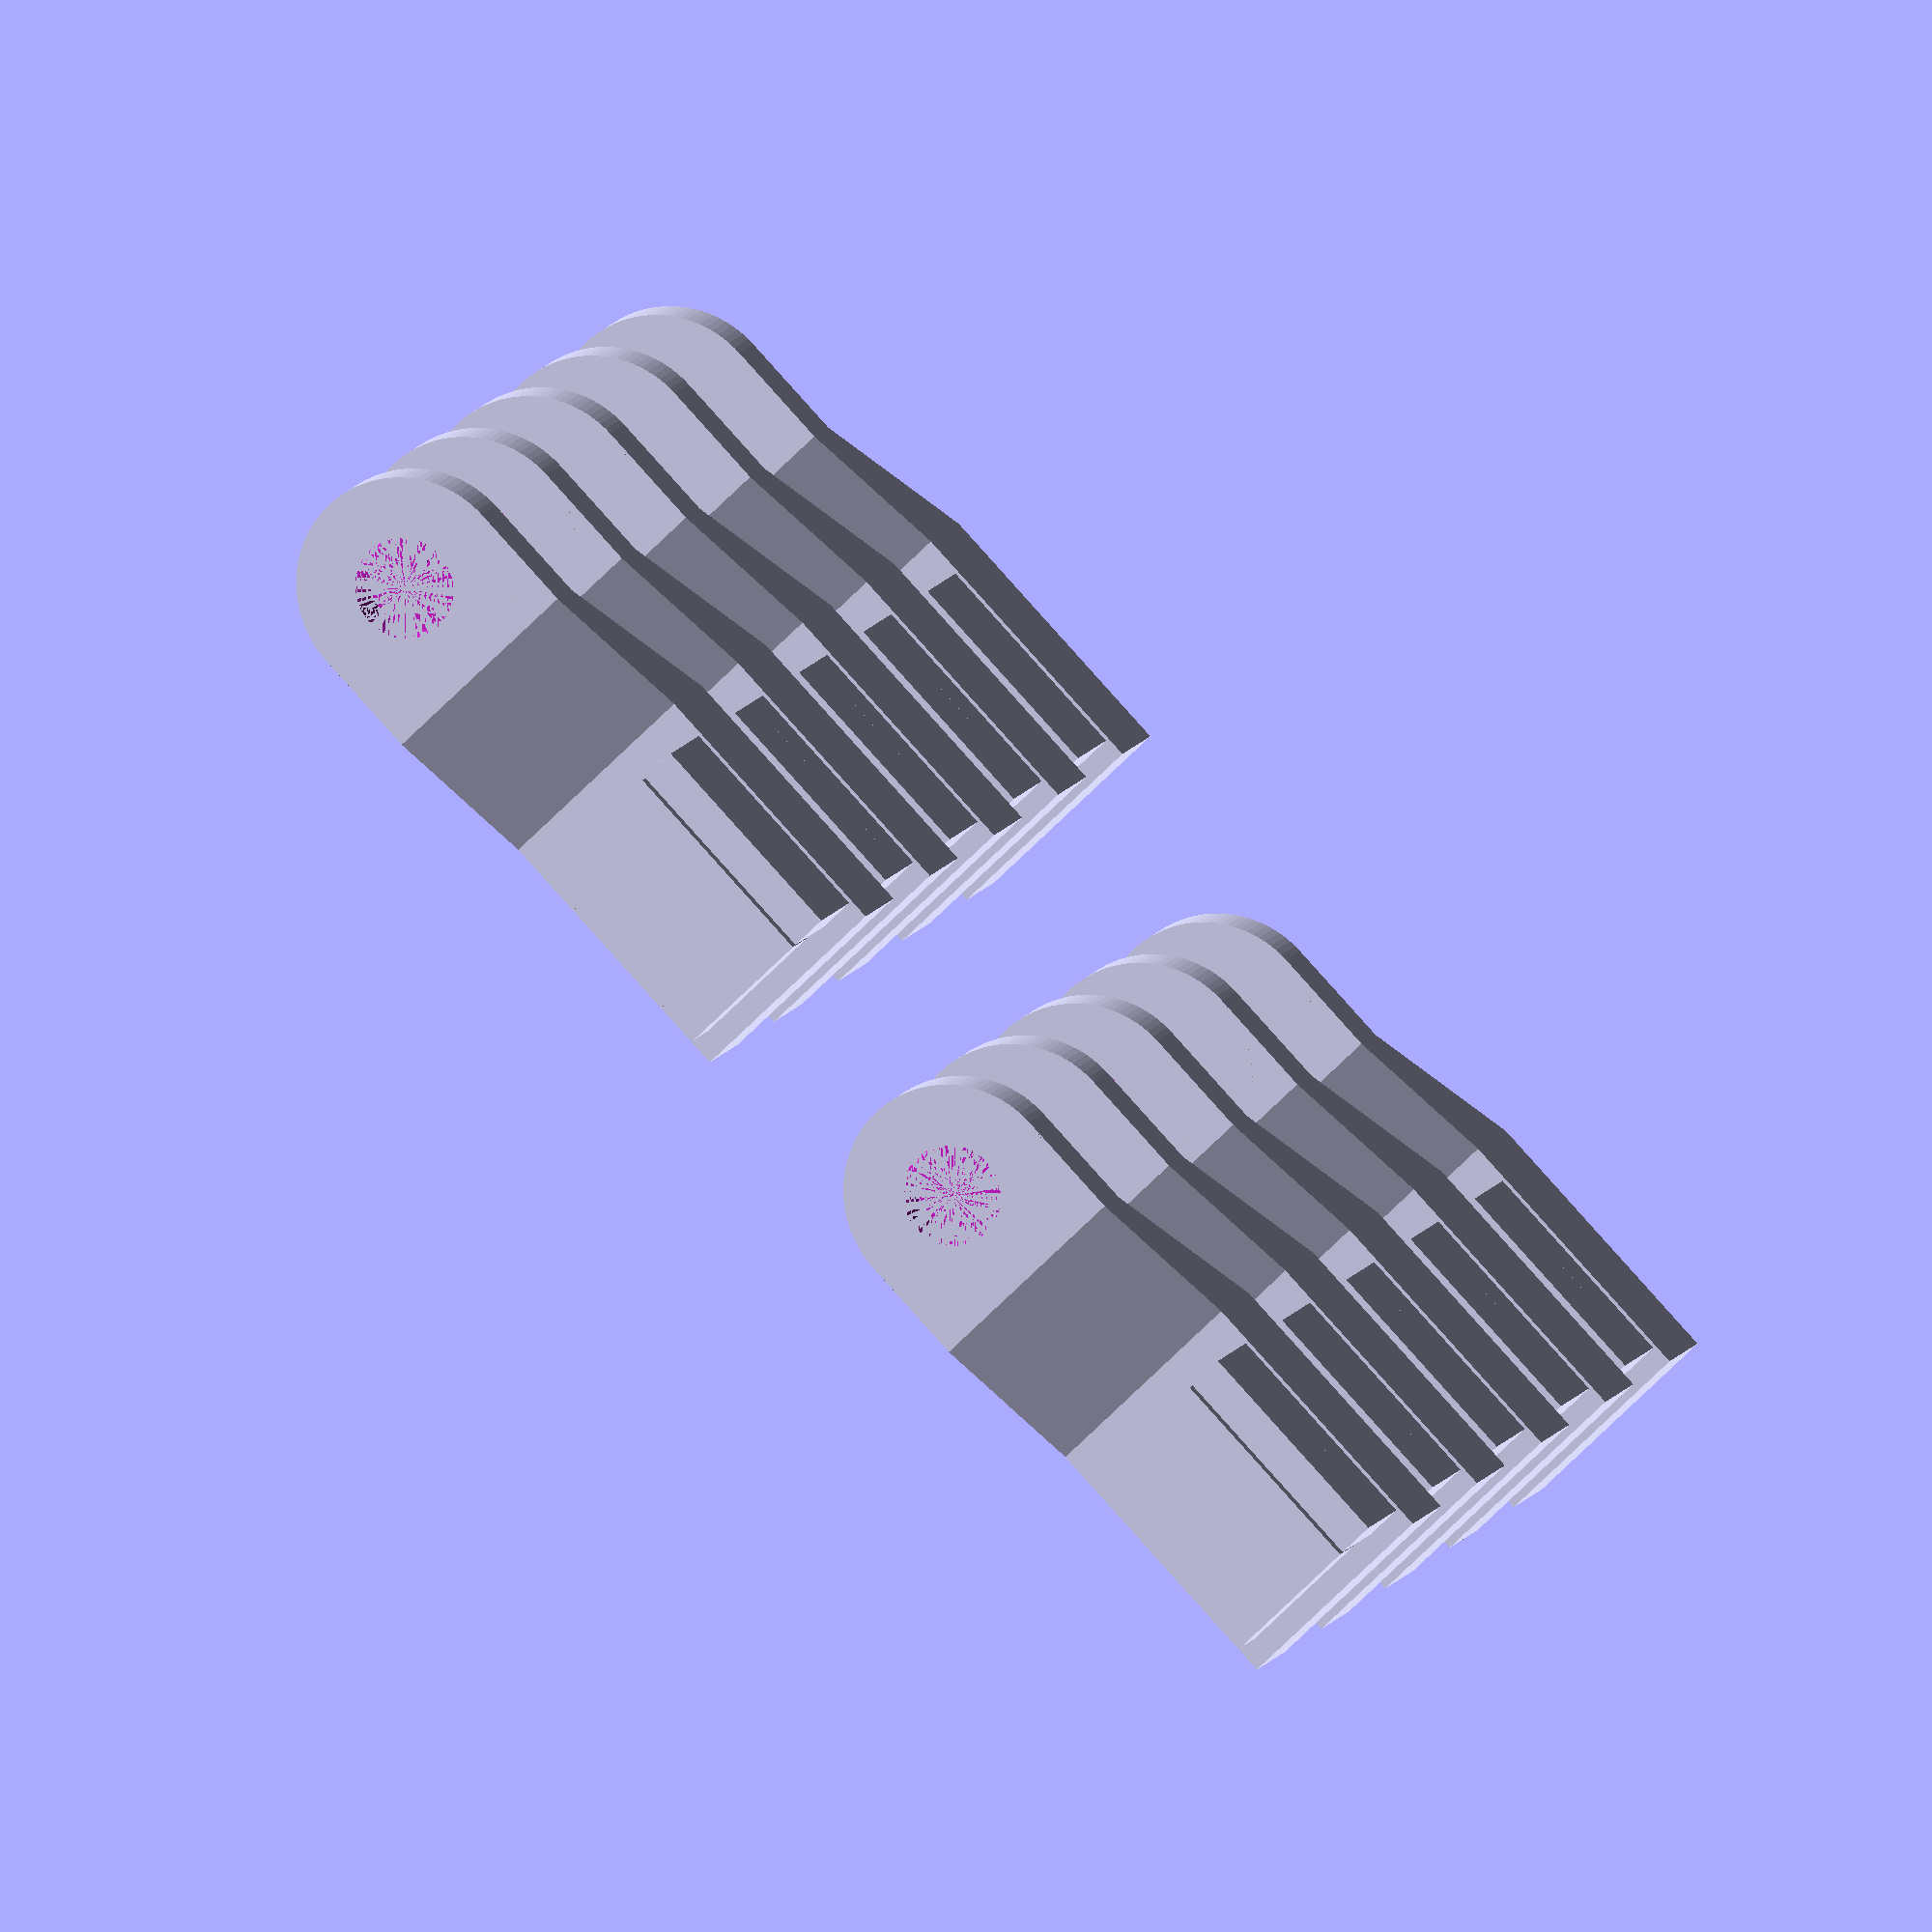
<openscad>
$fn=100;

module buckle() {
    translate([1,2,8])
    cube([11,7,2.5]);

    translate([6,5.5,4])
    cylinder(d=5,h=5);

    translate([7,5.5,4])
    cylinder(d=5,h=5);

    translate([27,5.5,5])
    difference(){
        union(){
            translate([-5.5,-5.5,0])
            cube([5.5,11,2.5]);
            cylinder(d=11,h=2.5);
        }
        cylinder(d=5,h=2.5);
    }

    difference(){
        polyhedron(points=[
        [14,0,0],[14,0,5],[21.5,0,5],[21.5,0,7.5],
        [14,11,0],[14,11,5],[21.5,11,5],[21.5,11,7.5],
        [0,0,0],[0,11,0],[0,0,5],[0,11,5]
        ], faces=[[8,9,11,10],[0,8,10,1,3,2],[2,3,7,6],[4,6,7,5,11,9],[1,5,7,3],[0,2,6,4],[10,11,5,1],[0,4,9,8]]);
        translate([1.5,1.5,-1])
        cube([12.5,8,3]);    
        polyhedron(points=[[14,1.5,-1],[21.5,1.5,5],[14,1.5,2],[14,9.5,-1],[21.5,9.5,5],[14,9.5,2]],faces=[[0,2,1],[3,4,5],[0,3,5,2],[0,1,4,3],[2,5,4,1]]);
    }
}

rows=2;
columns=5;

for(i=[0:rows-1]){
    for(j=[0:columns-1]){
        translate([i*40,j*11.5,0]) rotate([90,0,0]) buckle();
        translate([i*40+1,j*11.5-10.5,0]) cube([11,5,1.82]);
        translate([i*40+2.5,j*11.5-7.5,0]) cube([8,2,2.9]);
    }
}






</openscad>
<views>
elev=63.9 azim=337.8 roll=136.2 proj=o view=solid
</views>
